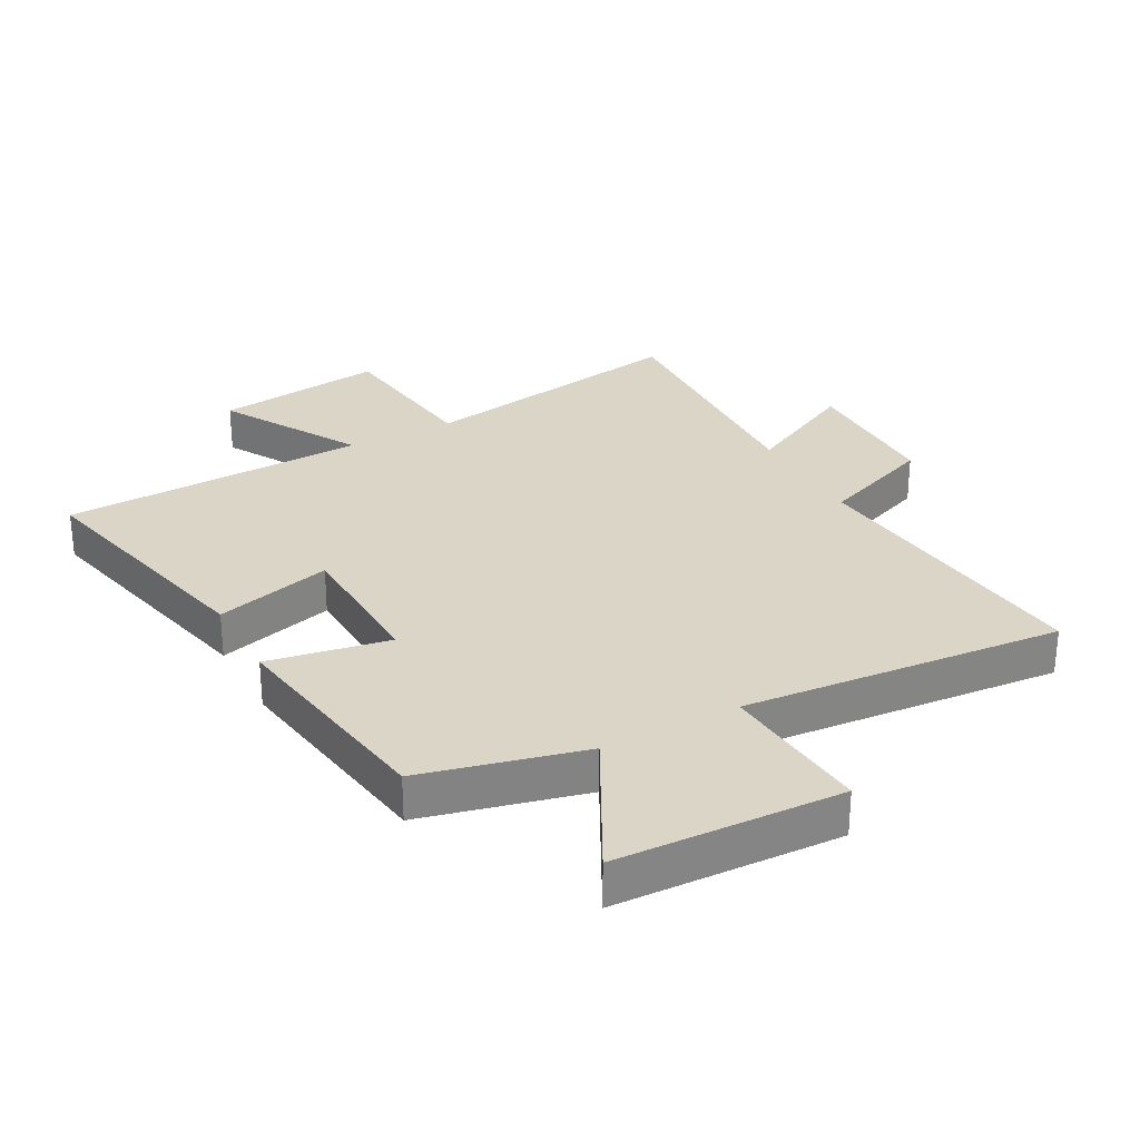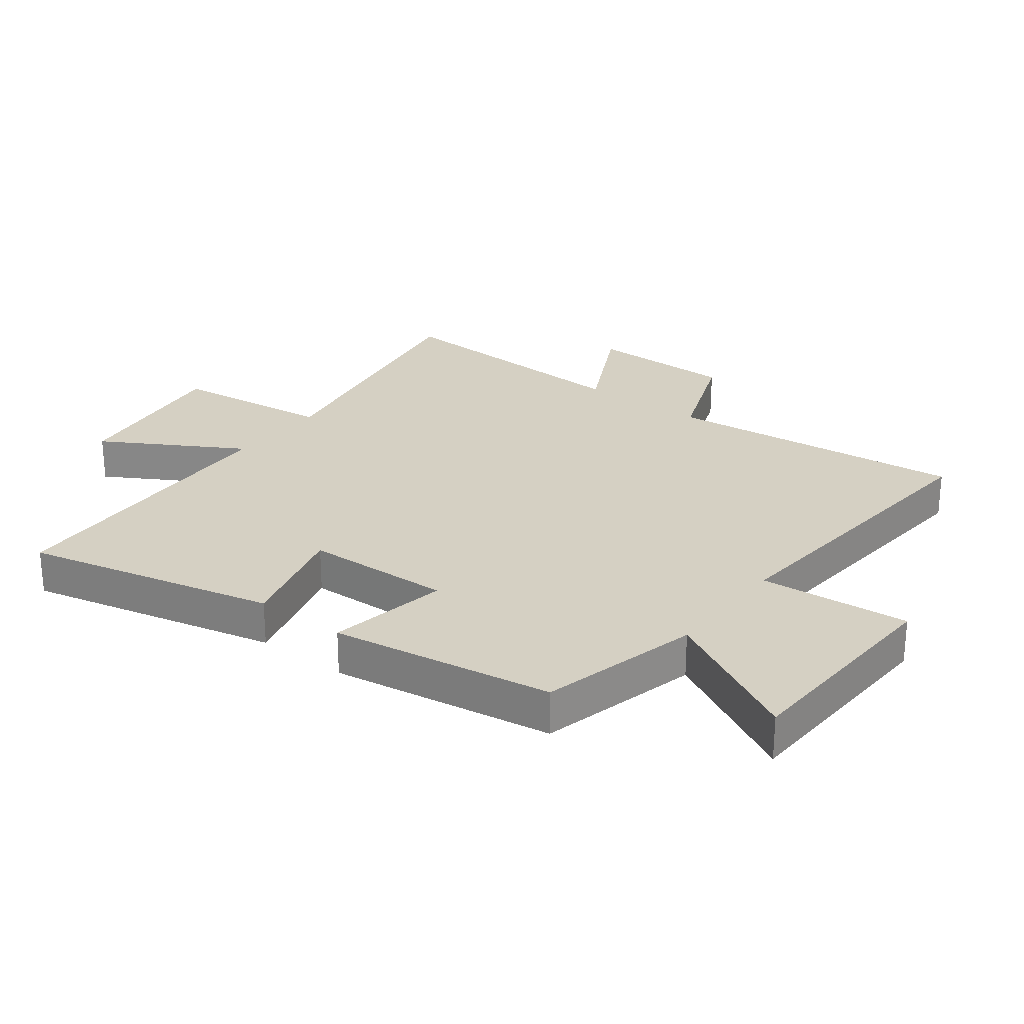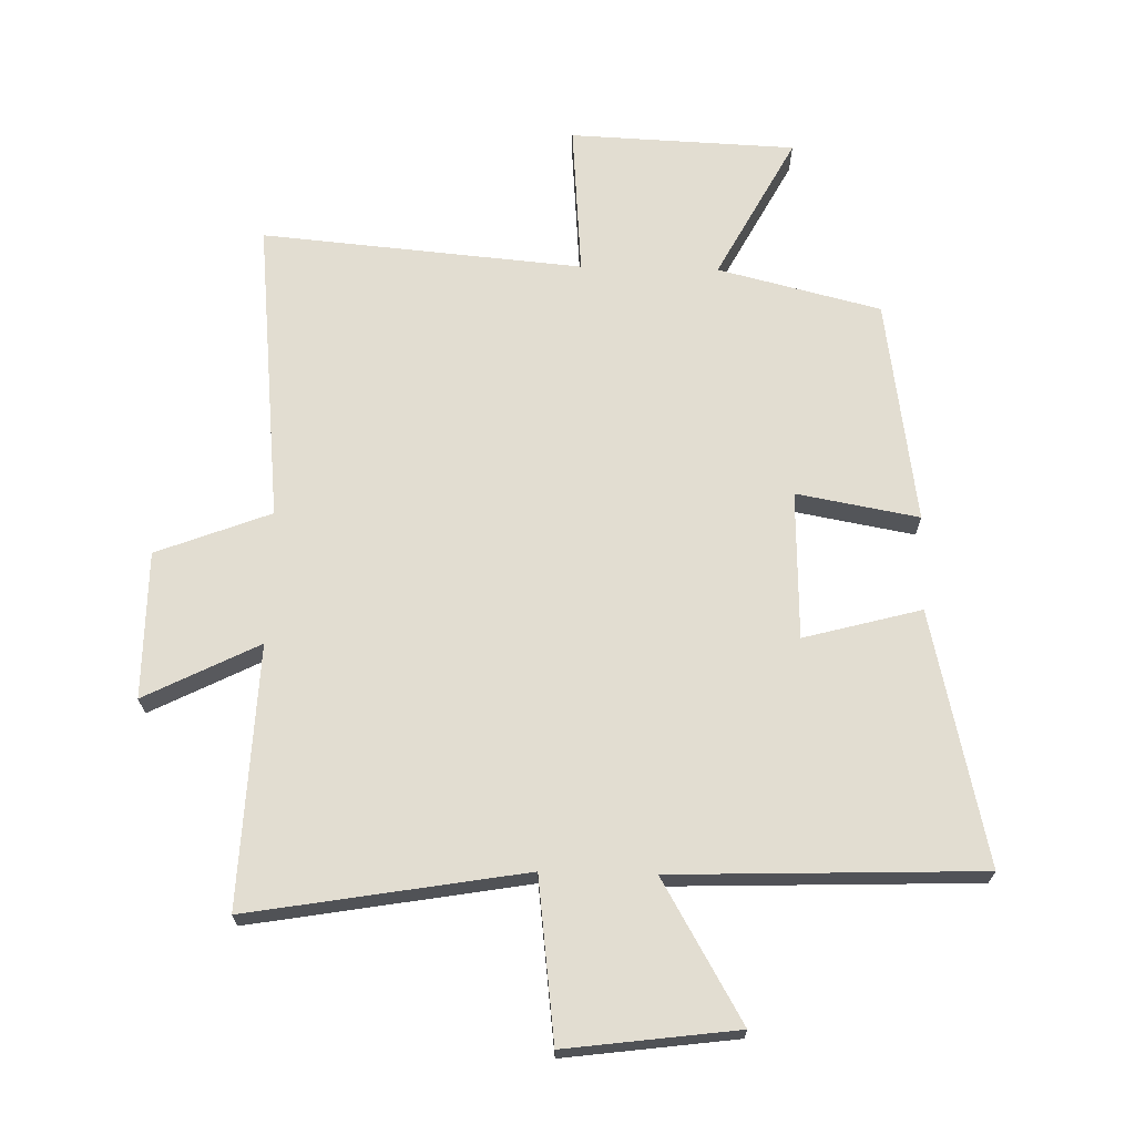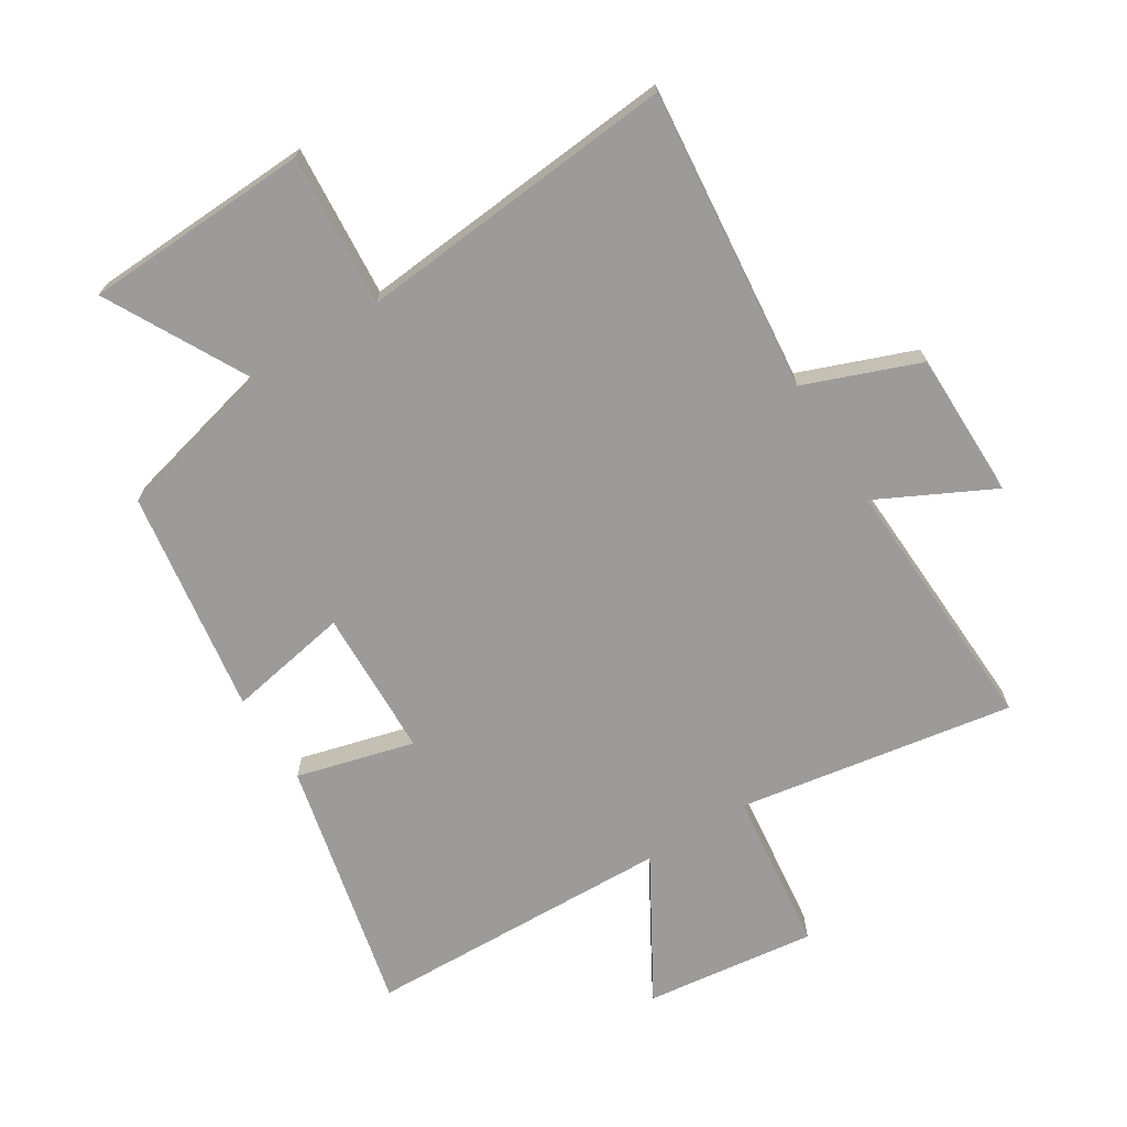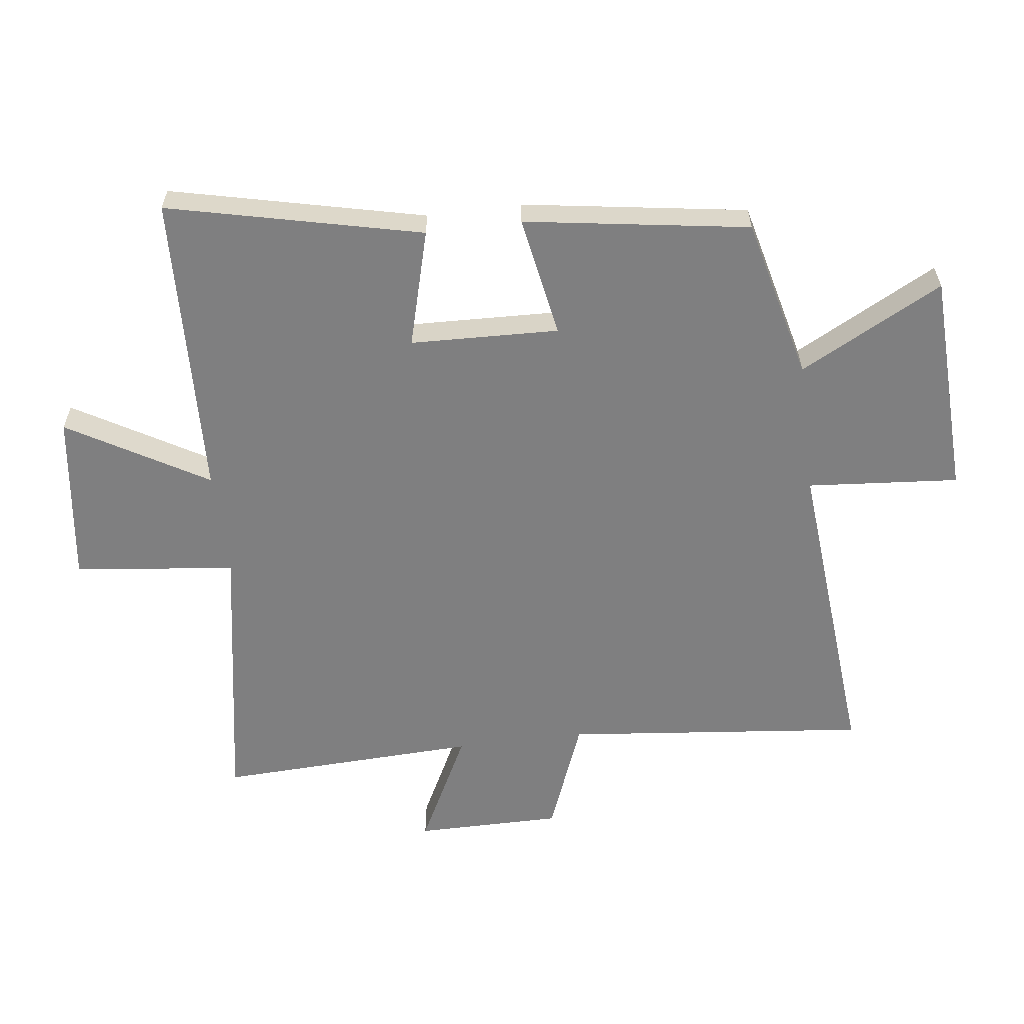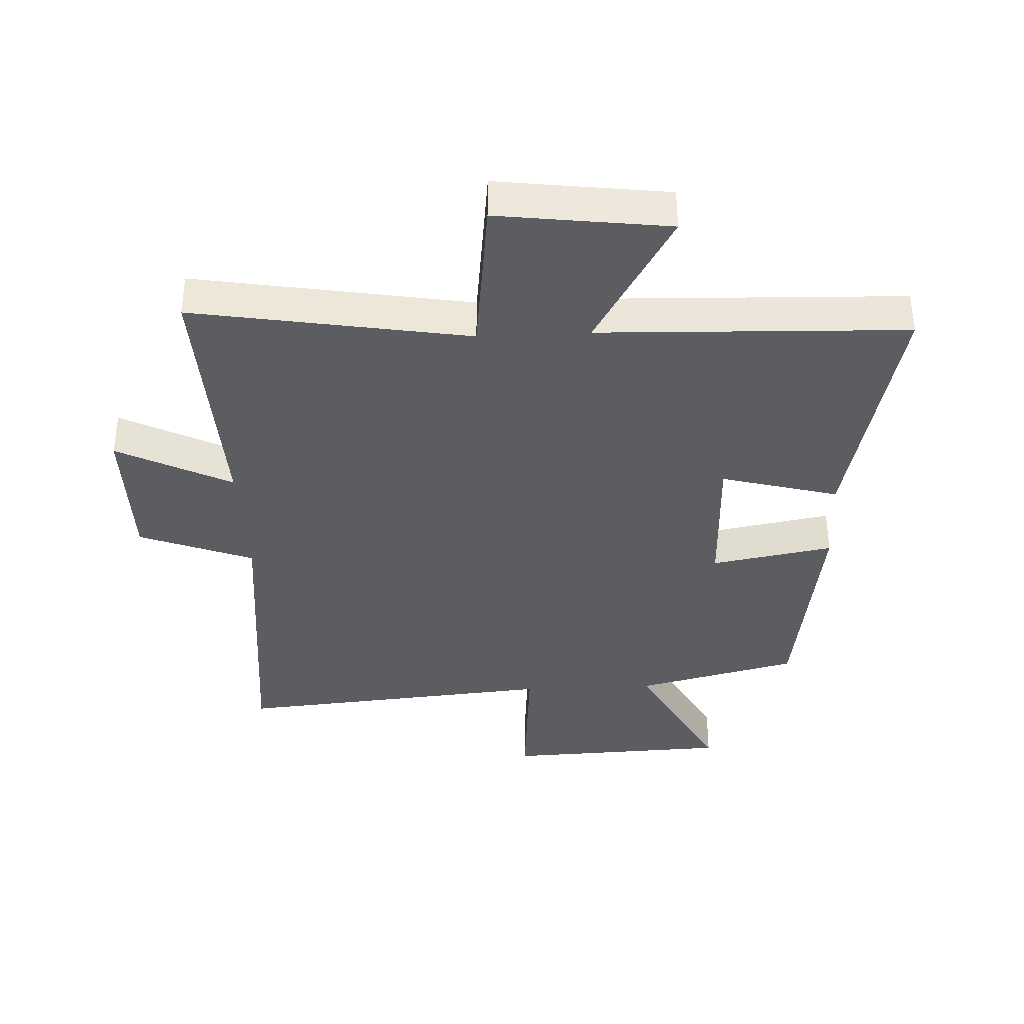
<metadata>
{"format":"obj","ext":"obj","renderer":"f3d","projection":"perspective","resolution":1024,"background":"white","views":[{"elev":29.0,"azim":-28.3,"up":"+Y"},{"elev":26.3,"azim":-52.6,"up":"+Y"},{"elev":68.4,"azim":-178.5,"up":"+Y"},{"elev":-69.8,"azim":32.2,"up":"+Y"},{"elev":-59.7,"azim":-82.8,"up":"+Y"},{"elev":-37.2,"azim":-177.2,"up":"+Y"}]}
</metadata>
<code>
v -0.445 0.07 0.436
v -0.184 0.07 0.5
v -0.306 0.07 0.73
v 0.056 0.07 0.744
v 0.036 0.07 0.5
v 0.551 0.07 0.544
v 0.5 0.07 0.057
v 0.683 0.07 -0.014
v 0.683 0.07 -0.25
v 0.5 0.07 -0.157
v 0.517 0.07 -0.576
v 0.075 0.07 -0.5
v 0.043 0.07 -0.759
v -0.231 0.07 -0.723
v -0.101 0.07 -0.5
v -0.594 0.07 -0.482
v -0.5 0.07 -0.076
v -0.312 0.07 -0.127
v -0.304 0.07 0.111
v -0.5 0.07 0.076
v -0.445 0 0.436
v -0.184 0 0.5
v -0.306 0 0.73
v 0.056 0 0.744
v 0.036 0 0.5
v 0.551 0 0.544
v 0.5 0 0.057
v 0.683 0 -0.014
v 0.683 0 -0.25
v 0.5 0 -0.157
v 0.517 0 -0.576
v 0.075 0 -0.5
v 0.043 0 -0.759
v -0.231 0 -0.723
v -0.101 0 -0.5
v -0.594 0 -0.482
v -0.5 0 -0.076
v -0.312 0 -0.127
v -0.304 0 0.111
v -0.5 0 0.076
f 19 20 1 2
f 18 19 2
f 15 16 17 18
f 15 18 2
f 12 13 14 15
f 12 15 2
f 10 11 12 2
f 7 8 9 10
f 7 10 2 3
f 5 6 7
f 5 7 3
f 3 4 5
f 22 21 40 39
f 22 39 38
f 38 37 36 35
f 22 38 35
f 35 34 33 32
f 22 35 32
f 22 32 31 30
f 30 29 28 27
f 23 22 30 27
f 27 26 25
f 23 27 25
f 25 24 23
f 1 21 22 2
f 2 22 23 3
f 3 23 24 4
f 4 24 25 5
f 5 25 26 6
f 6 26 27 7
f 7 27 28 8
f 8 28 29 9
f 9 29 30 10
f 10 30 31 11
f 11 31 32 12
f 12 32 33 13
f 13 33 34 14
f 14 34 35 15
f 15 35 36 16
f 16 36 37 17
f 17 37 38 18
f 18 38 39 19
f 19 39 40 20
f 20 40 21 1

</code>
